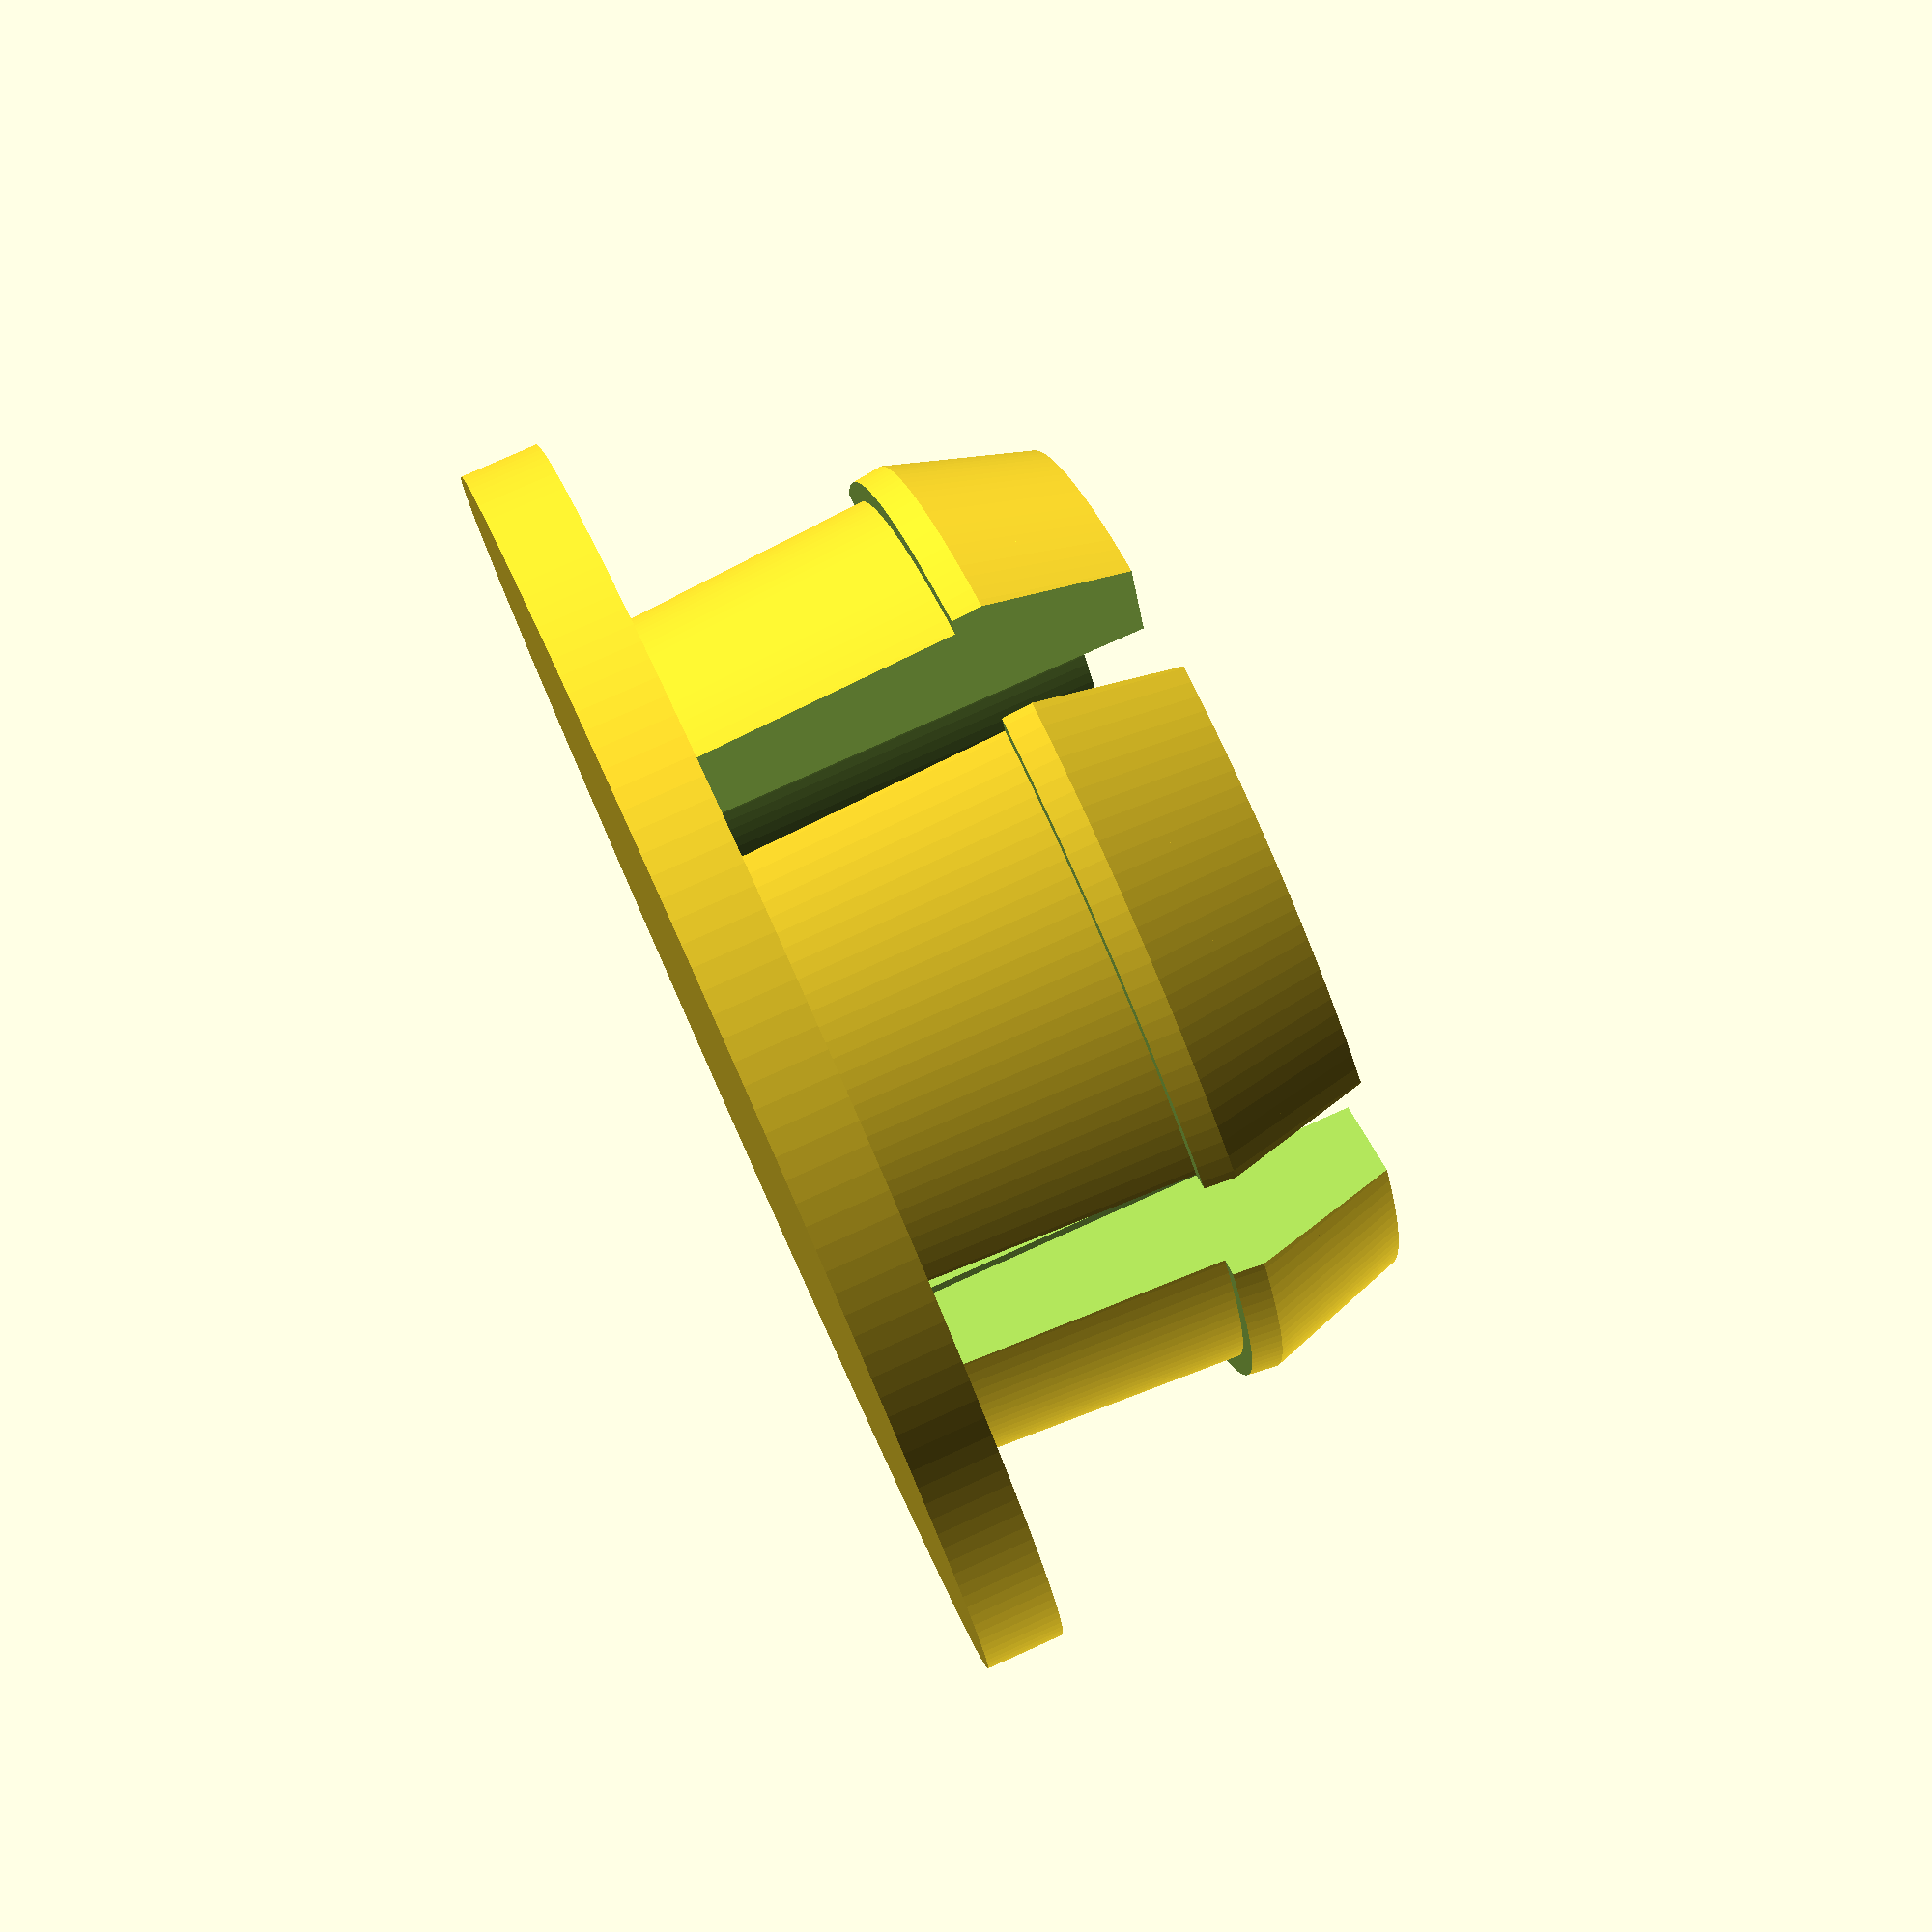
<openscad>

Overall_height=8;
Fill_hole_size=13.4; 
Lip_diameter=19.4;
Number_of_segments=5;
Gap_between_segments=1.8;
Diameter_overhang=1.9;
segment_thickness=2.9;
hole_diameter=0.;// hole in center 0= no hole
base_thickness=1.2;


cylinder(  base_thickness, d1=Lip_diameter,  d2=Lip_diameter  );

seg_depth=Overall_height-base_thickness;

module spring_cap (){
difference(){
cylinder(h=Overall_height, d1=Fill_hole_size, d2=Fill_hole_size+Diameter_overhang, center=false);
translate([0,0,Overall_height-seg_depth]) cylinder(h=Overall_height, d1=Fill_hole_size-segment_thickness, d2=Fill_hole_size-segment_thickness, center=false);
Number_of_segments=fill_angle/Number_of_segments;
for (a =[start_angle:Number_of_segments:fill_angle])
rotate([0,0,a])
translate([0,0,Overall_height-seg_depth])
translate([-Gap_between_segments/2,0,0]) cube([Gap_between_segments,Fill_hole_size,Overall_height],center=false);


difference(){
    translate([0,0,-Overall_height/3])
cylinder(h=Overall_height, d1=Fill_hole_size+Diameter_overhang, d2=Fill_hole_size+Diameter_overhang, center=false);
cylinder(h=Overall_height, d1=Fill_hole_size, d2=Fill_hole_size+Diameter_overhang/2, center=false);
}

translate([0,0,-0.1]) cylinder(h=Overall_height, d1=hole_diameter, d2=hole_diameter, center=false);

}
}

$fn=180;
fill_angle=360;
start_angle=0;

intersection(){
spring_cap ();
cylinder(h=Overall_height, d1=Fill_hole_size+5, d2=Fill_hole_size, center=false);
}



</openscad>
<views>
elev=100.3 azim=57.0 roll=294.2 proj=p view=solid
</views>
